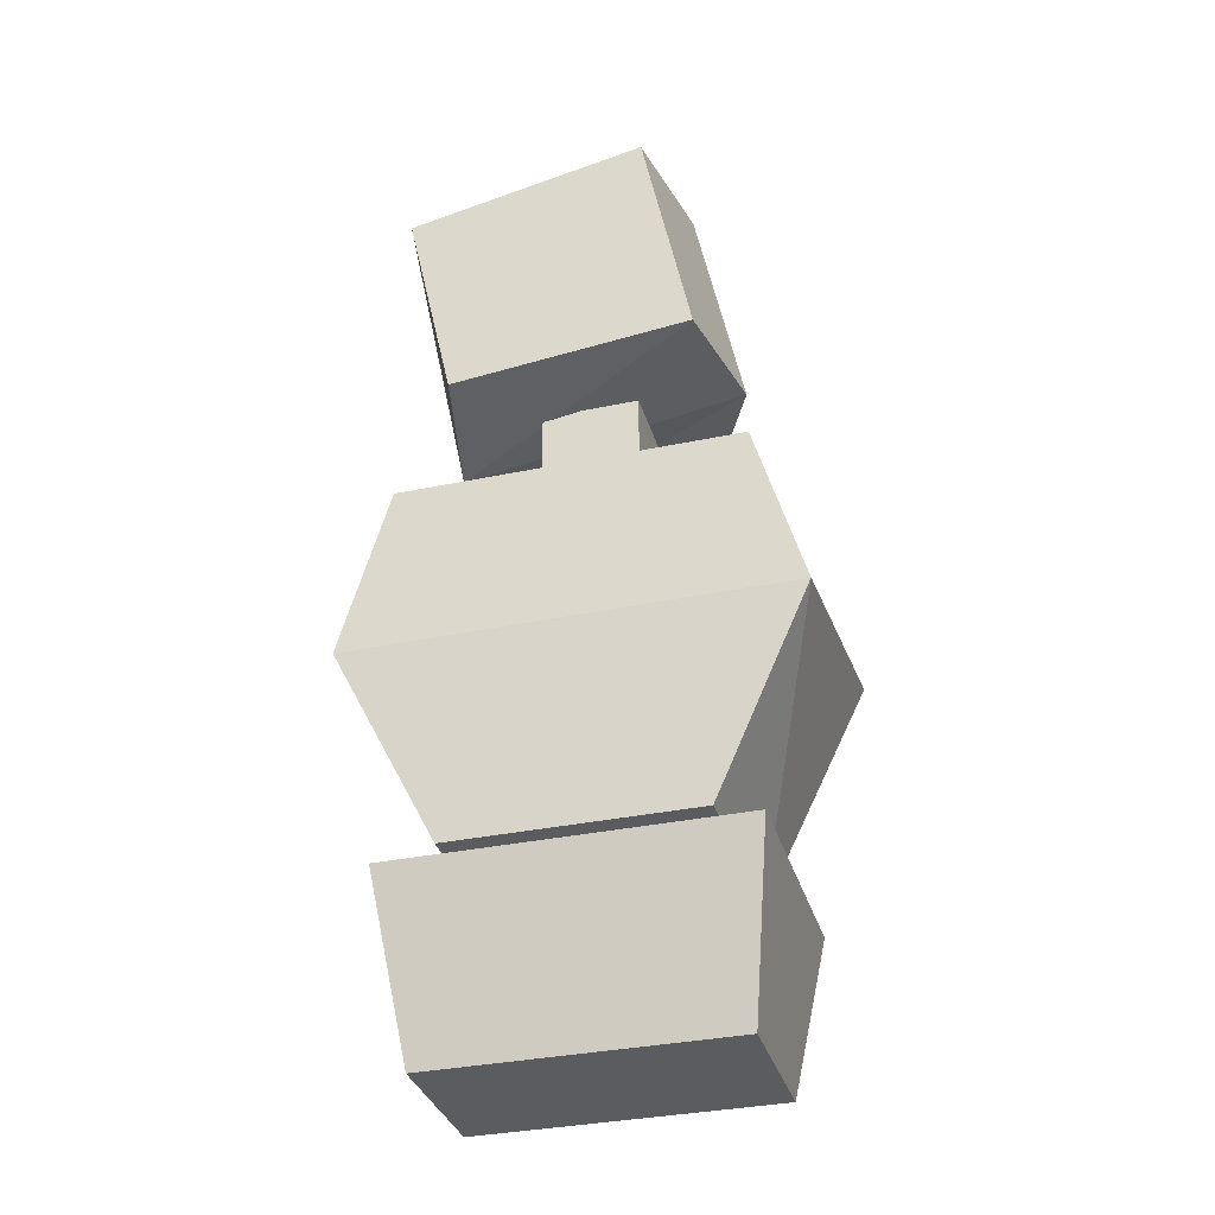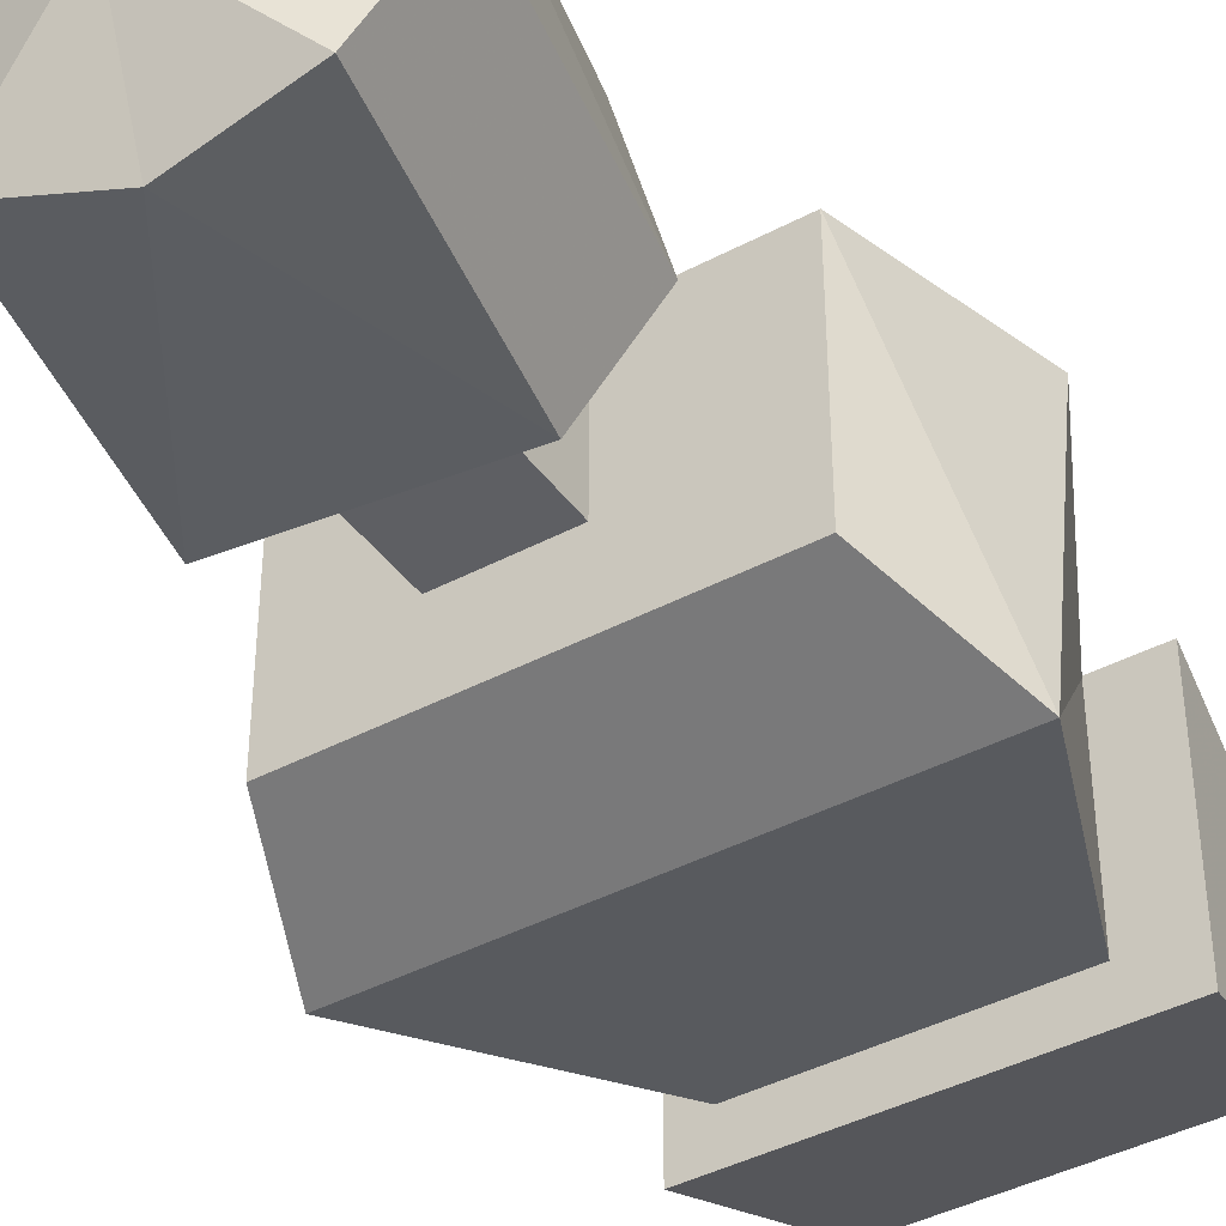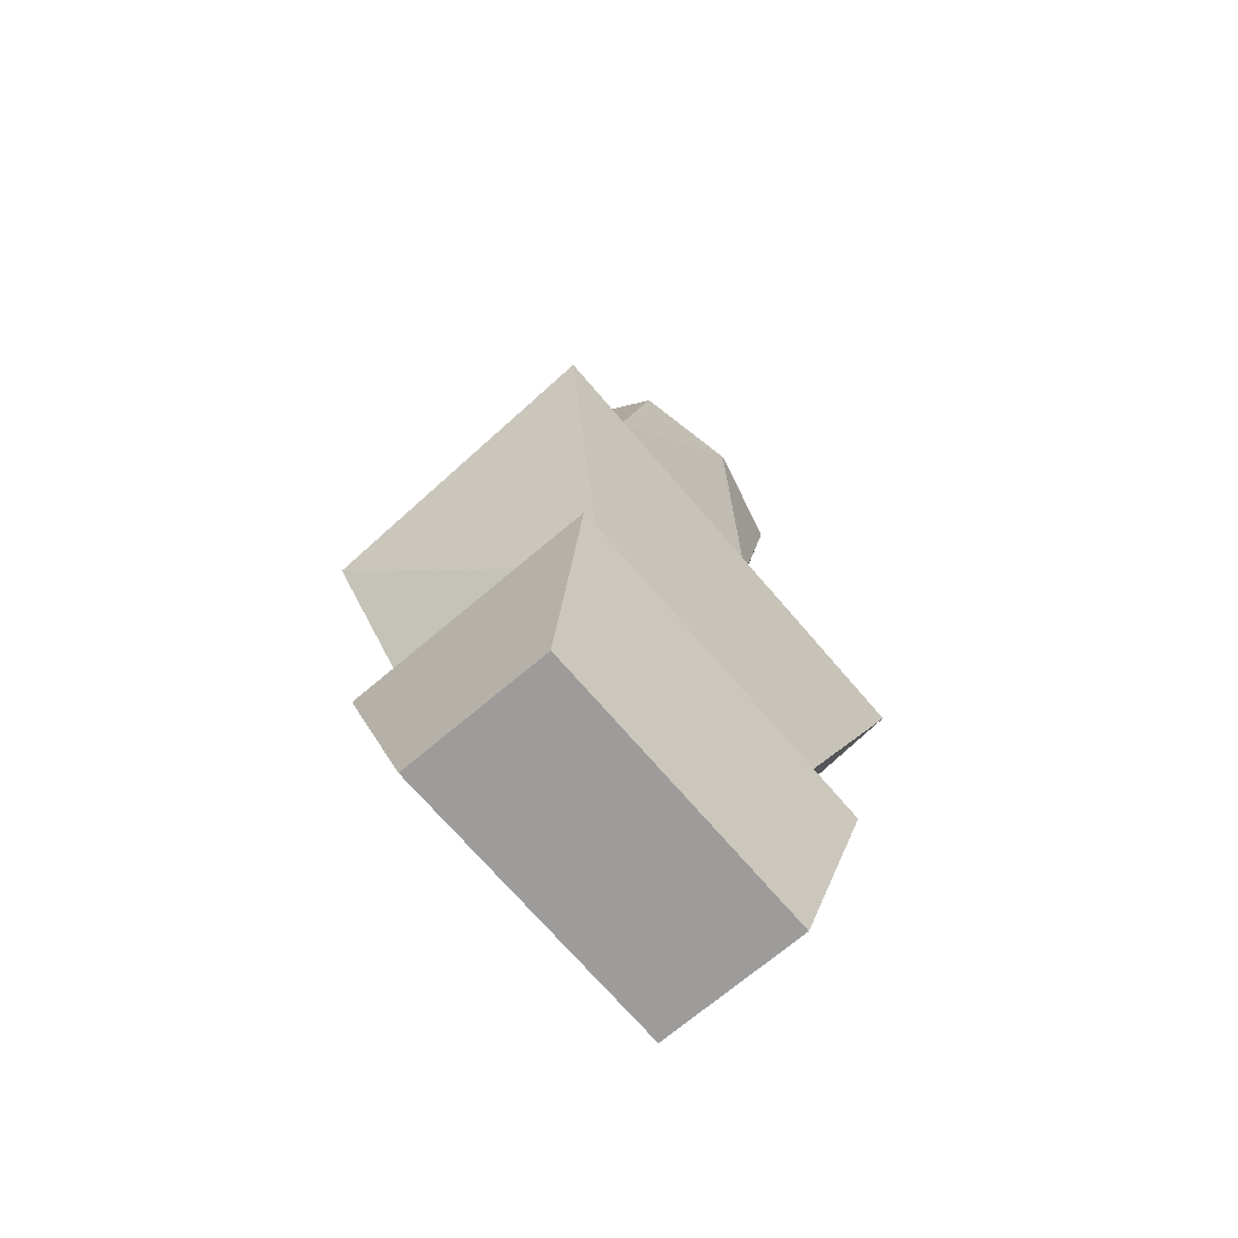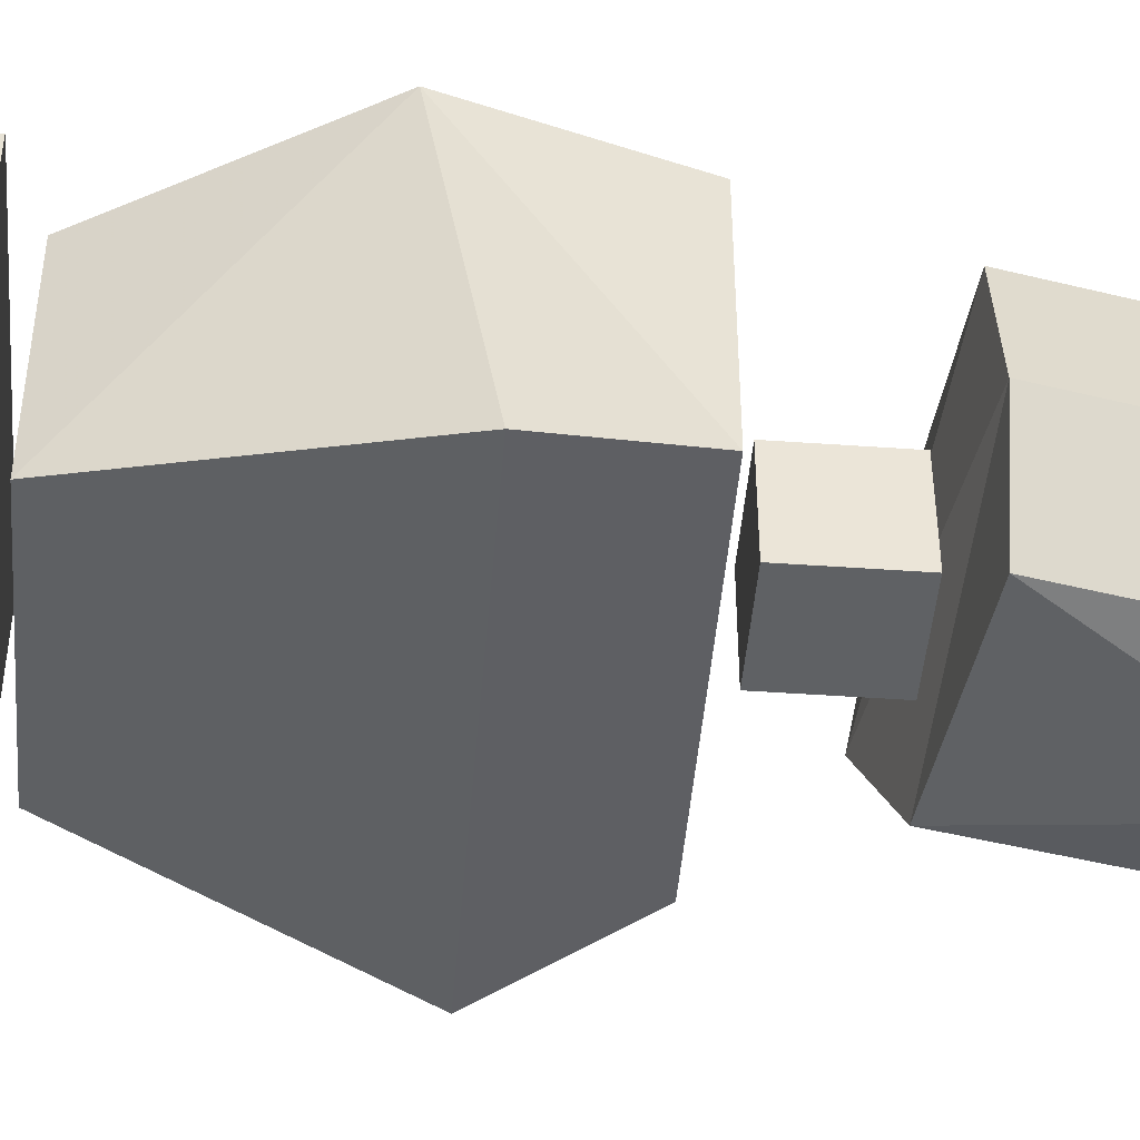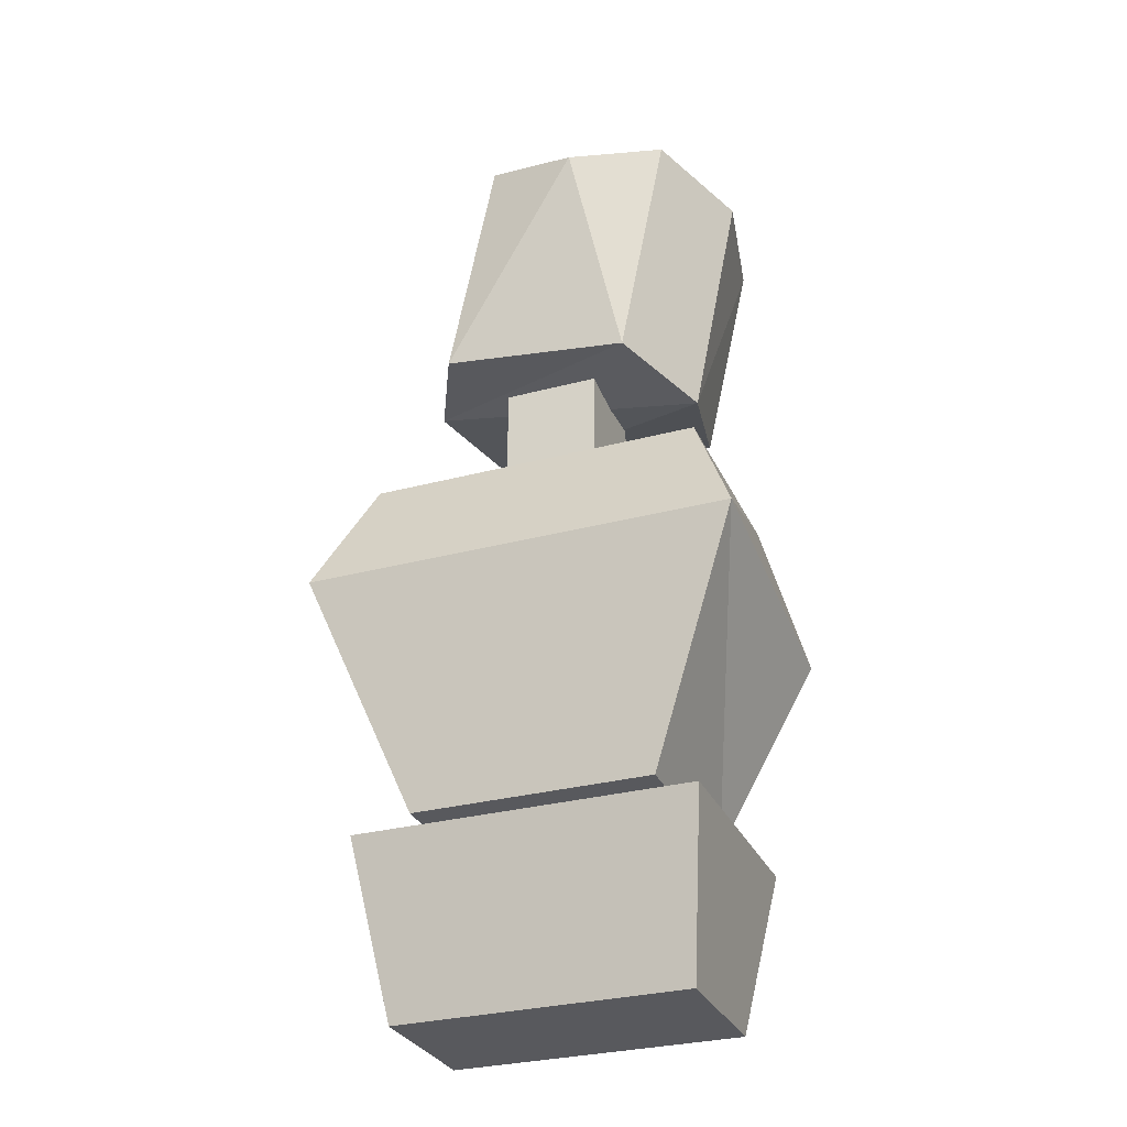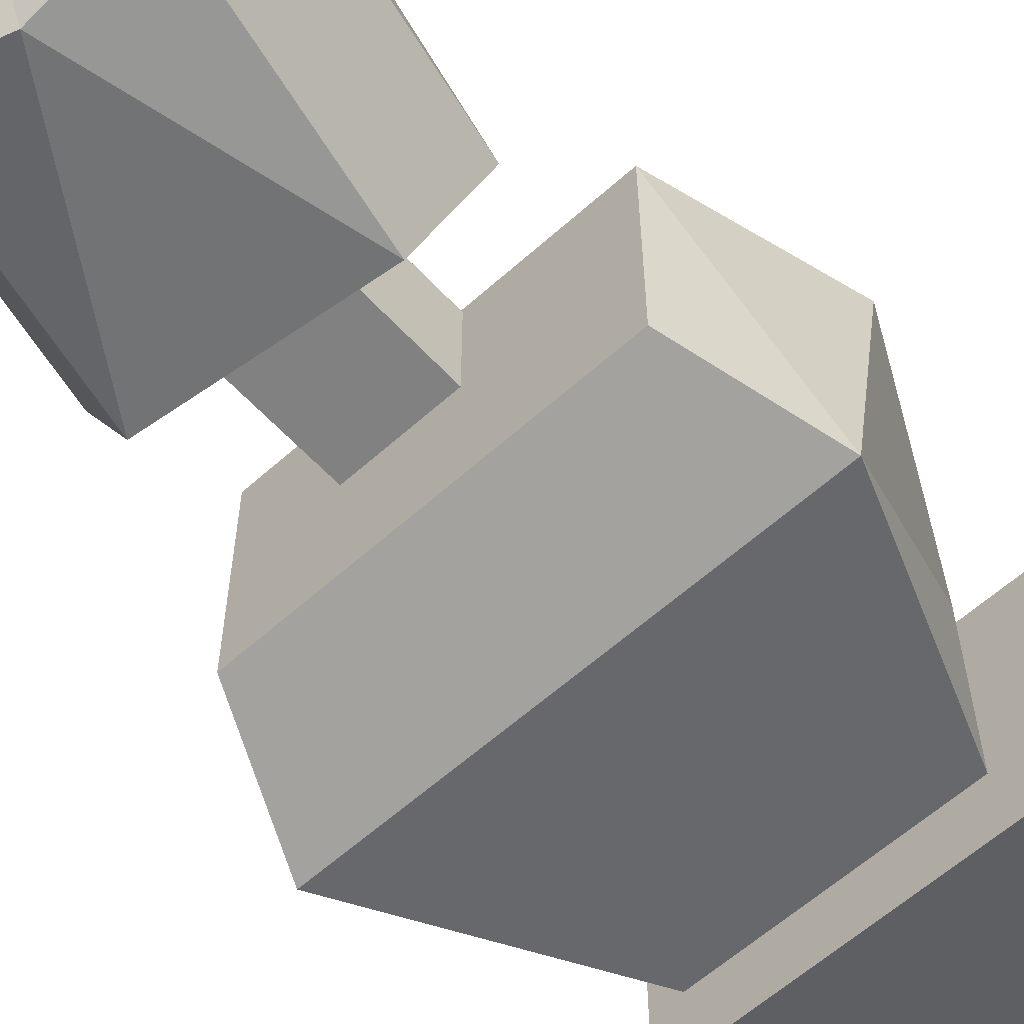
<metadata>
{"format":"obj","ext":"obj","renderer":"f3d","projection":"perspective","resolution":1024,"background":"white","views":[{"elev":-34.3,"azim":-164.2,"up":"+Z"},{"elev":-41.3,"azim":32.8,"up":"+Y"},{"elev":-70.3,"azim":-49.6,"up":"+Z"},{"elev":-46.2,"azim":-94.6,"up":"+Y"},{"elev":-30.2,"azim":21.2,"up":"+Z"},{"elev":-60.4,"azim":42.5,"up":"+Y"}]}
</metadata>
<code>
v -0.03906 0 0.1719
v 0.03906 0 0.1641
v 0.04688 -0.03906 0.1562
v -0.04688 -0.03906 0.1719
v -0.02344 0 0.25
v 0.05469 0 0.2344
v 0.0625 -0.03906 0.2344
v 0.03125 -0.07031 0.1641
v -0.03125 -0.07031 0.1719
v -0.03125 -0.03906 0.25
v 0.01562 -0.03906 0.2578
v 0.04688 -0.07031 0.2422
v 0.01562 -0.07812 0.2422
v -0.01562 -0.07031 0.25
v 0.01562 -0.05469 0.1641
v -0.01562 -0.05469 0.1641
v -0.01562 -0.05469 0.1328
v 0.01562 -0.05469 0.1328
v 0.01562 -0.02344 0.1641
v -0.01562 -0.02344 0.1641
v -0.01562 -0.02344 0.1328
v 0.01562 -0.02344 0.1328
v 0.07031 -0.08594 0.08594
v 0.05469 -0.07031 0.125
v -0.05469 -0.07031 0.125
v -0.07031 -0.08594 0.08594
v 0.03906 -0.07031 0.007812
v 0.03906 -0.007812 0.007812
v 0.07031 0 0.07031
v 0.05469 0 0.125
v -0.05469 0 0.125
v -0.07031 0 0.07031
v -0.03906 -0.07031 0.007812
v -0.03906 -0.007812 0.007812
v 0.05469 -0.07812 0
v -0.05469 -0.07812 0
v -0.04688 -0.0625 -0.05469
v 0.04688 -0.0625 -0.05469
v 0.05469 0 0
v -0.05469 0 0
v -0.04688 -0.01562 -0.05469
v 0.04688 -0.01562 -0.05469
f 1 2 3
f 1 3 4
f 1 5 2
f 2 5 6
f 2 6 3
f 3 6 7
f 3 7 8
f 3 8 4
f 4 8 9
f 7 12 8
f 15 18 19
f 17 21 18
f 18 21 22
f 18 22 19
f 19 22 20
f 20 22 21
f 23 27 28
f 23 28 29
f 23 29 30
f 23 30 24
f 27 33 34
f 27 34 28
f 28 34 32
f 28 32 29
f 29 32 31
f 29 31 30
f 35 38 39
f 37 41 38
f 38 41 42
f 38 42 39
f 39 42 40
f 40 42 41
f 1 4 5
f 4 9 10
f 4 10 5
f 8 12 13
f 8 13 9
f 9 13 14
f 9 14 10
f 15 16 17
f 15 17 18
f 16 20 21
f 16 21 17
f 23 24 25
f 23 25 26
f 23 26 27
f 25 31 32
f 25 32 26
f 26 32 33
f 26 33 27
f 35 36 37
f 35 37 38
f 36 40 41
f 36 41 37
f 32 34 33
f 5 10 11
f 5 11 6
f 6 11 7
f 7 11 12
f 10 14 11
f 11 14 13
f 11 13 12
f 15 19 16
f 16 19 20
f 24 30 25
f 25 30 31
f 35 39 36
f 36 39 40

</code>
